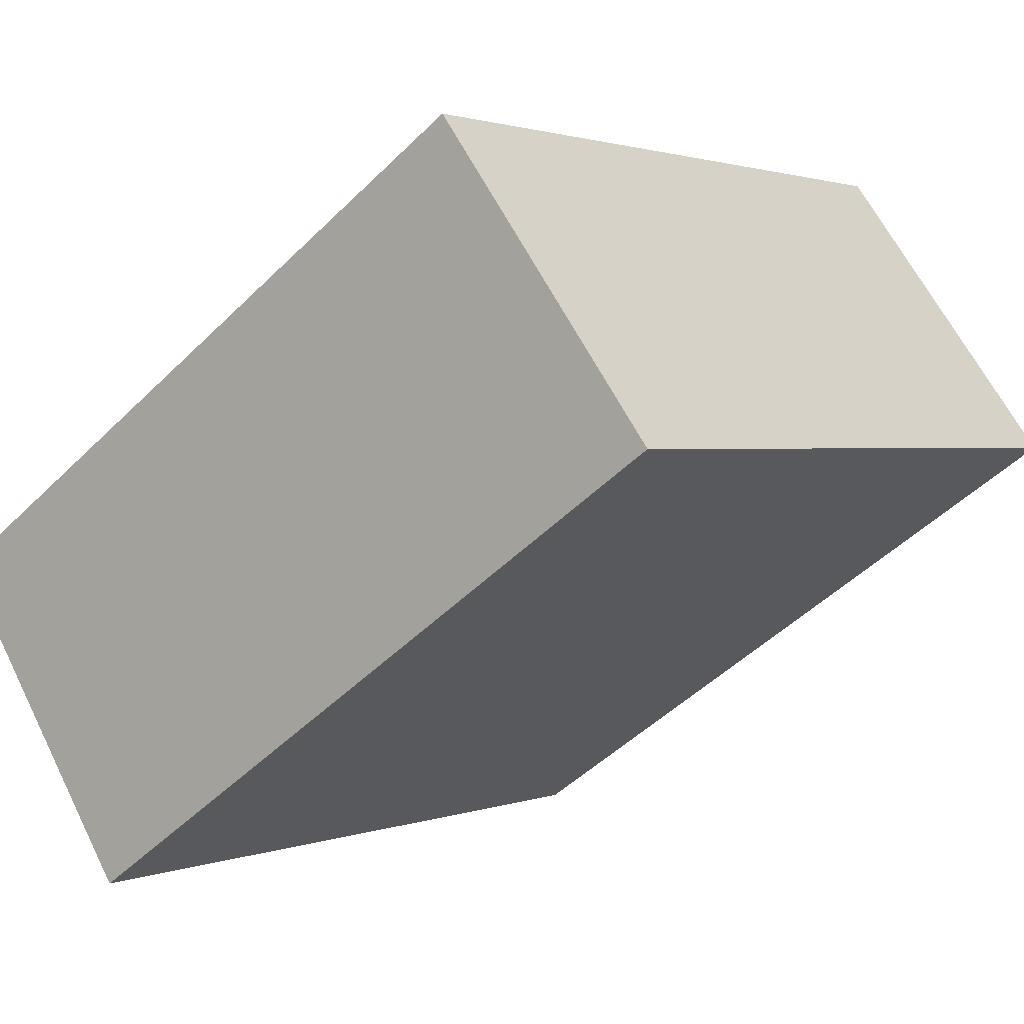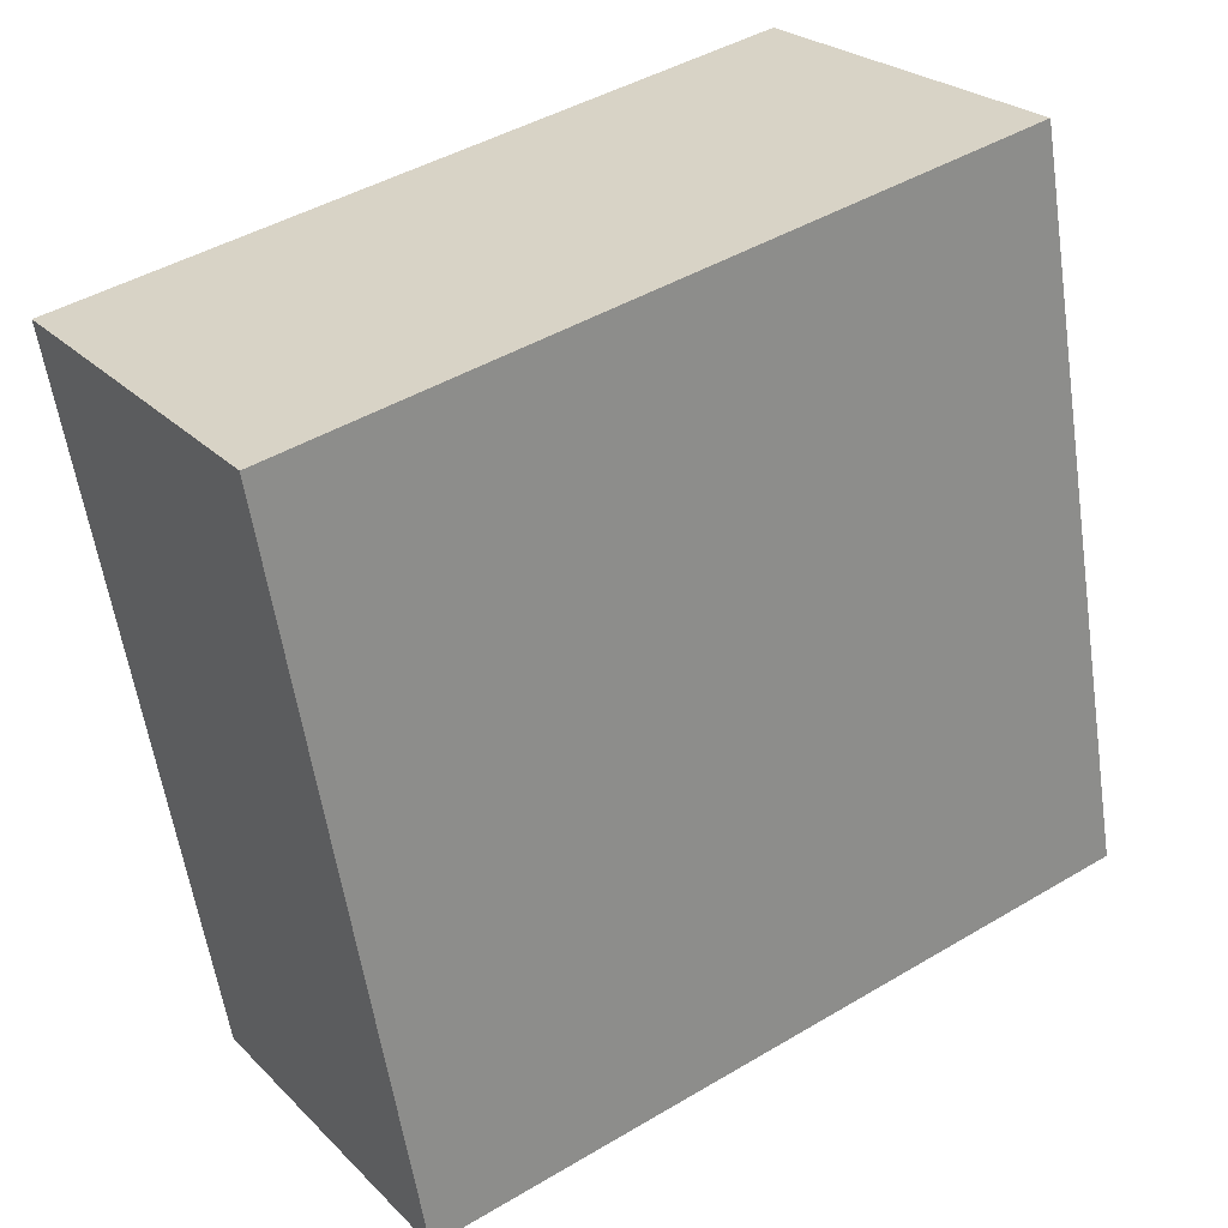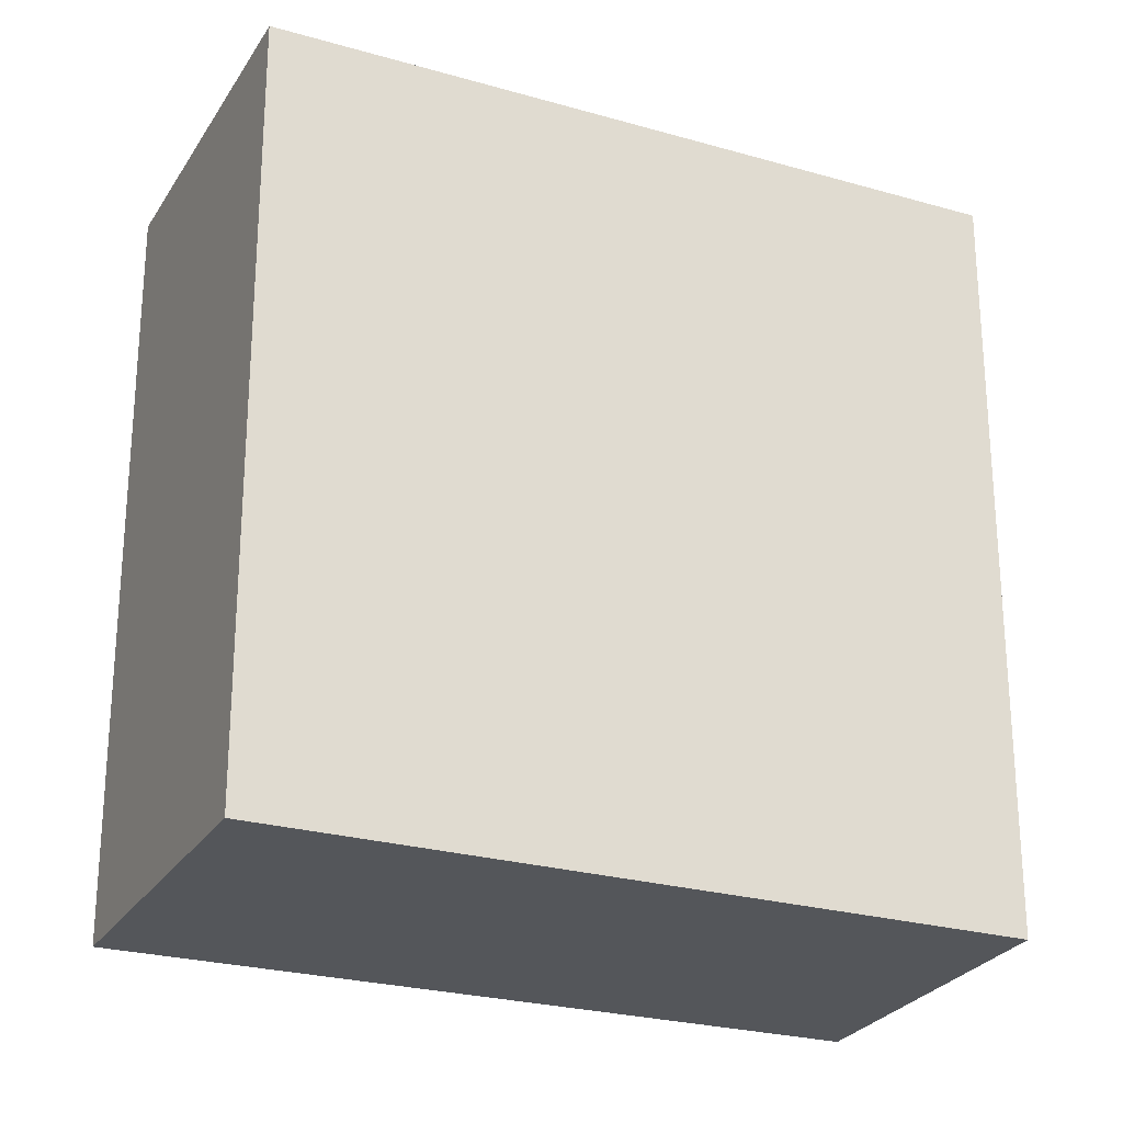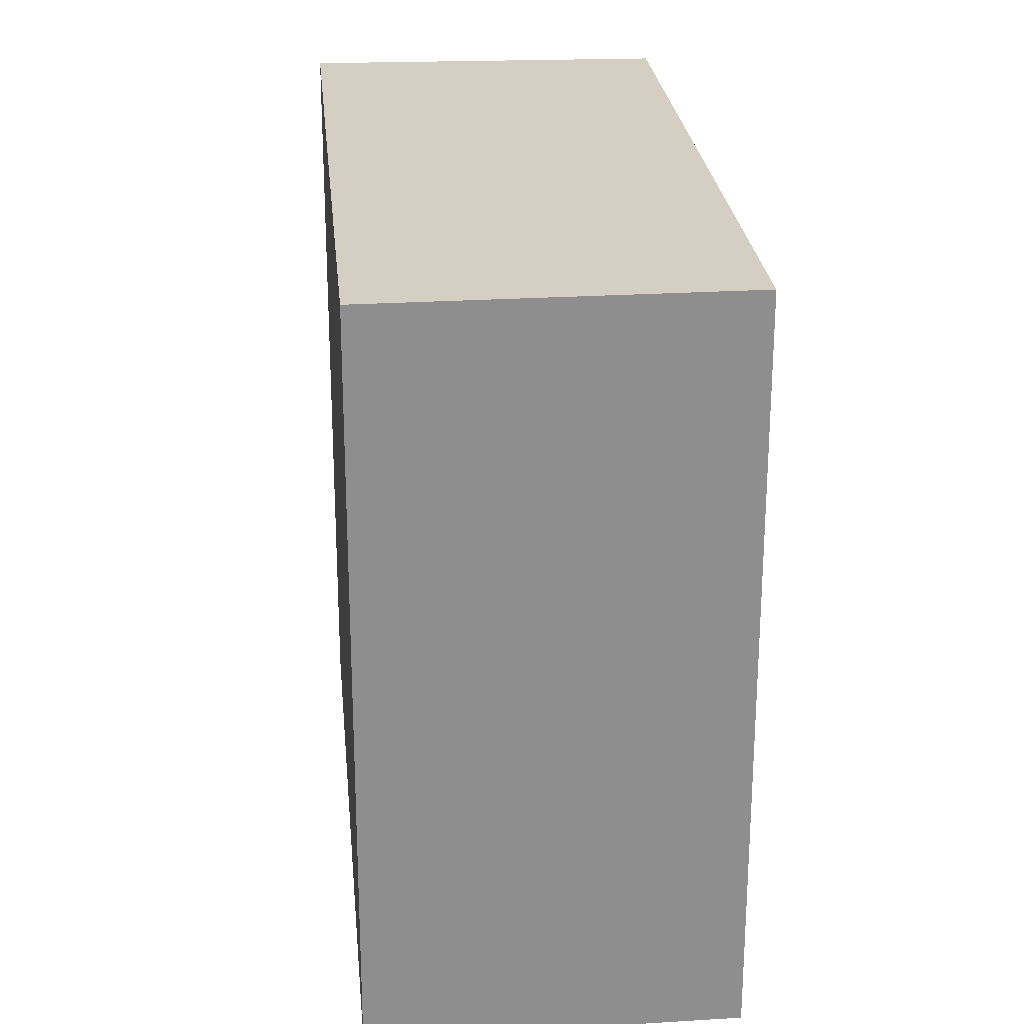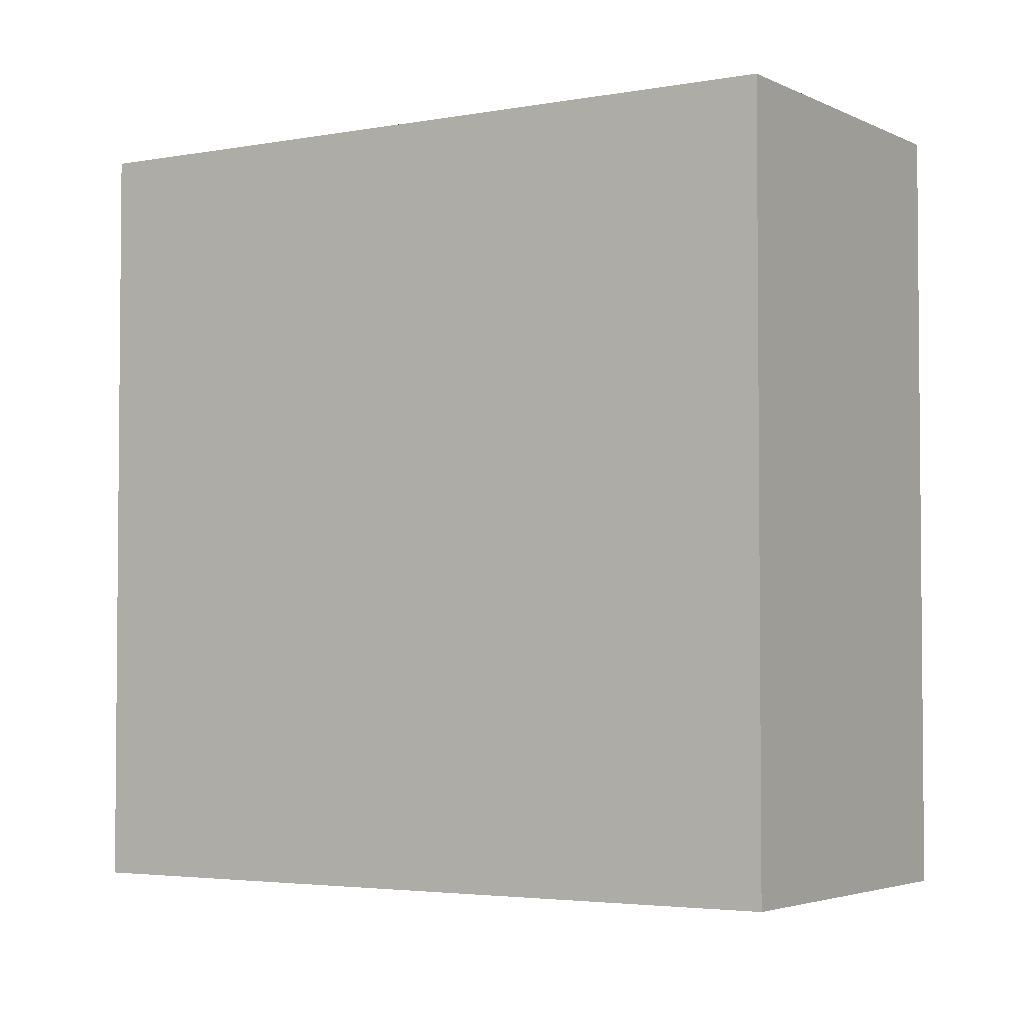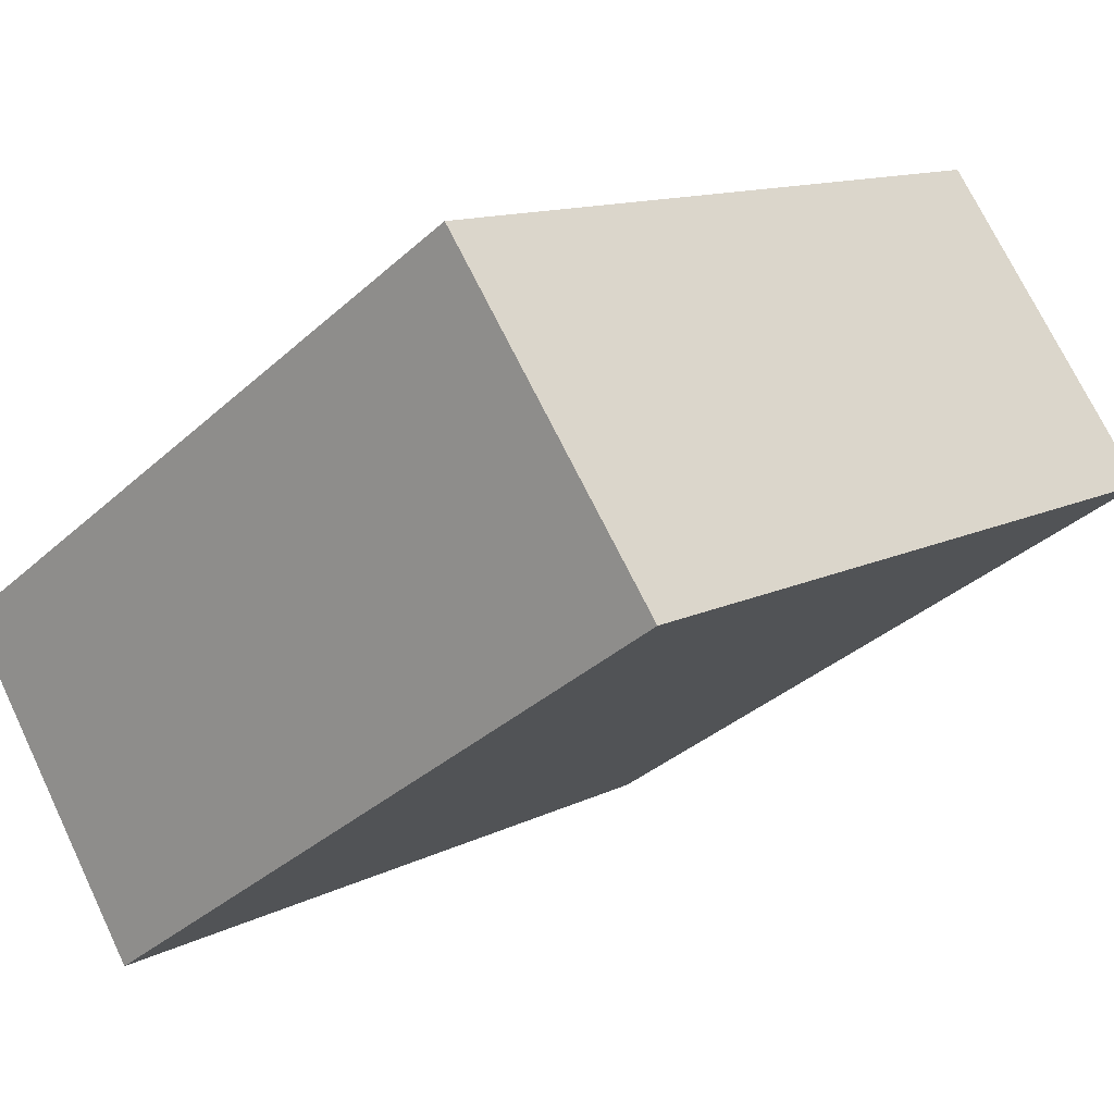
<metadata>
{"format":"obj","ext":"obj","renderer":"f3d","projection":"perspective","resolution":1024,"background":"white","views":[{"elev":1.6,"azim":36.4,"up":"+Z"},{"elev":-58.3,"azim":8.5,"up":"+Z"},{"elev":-25.4,"azim":-58.6,"up":"+Y"},{"elev":25.4,"azim":-129.4,"up":"+Y"},{"elev":-3.4,"azim":178.5,"up":"+Y"},{"elev":12.2,"azim":40.1,"up":"+Z"}]}
</metadata>
<code>
v  2.458 2.993 1.638
v  0.811 2.993 -1.216
v  0 2.993 1.833e-16
v  3.308 2.993 0.478
v  0 0 0
v  2.458 -1.003e-16 1.638
v  3.308 -2.927e-17 0.478
v  0.811 7.446e-17 -1.216
g defaultobject
f 1 2 3
f 2 1 4
f 5 1 3
f 1 5 6
f 6 4 1
f 4 6 7
f 7 2 4
f 2 7 8
f 8 3 2
f 3 8 5
f 8 6 5
f 6 8 7

</code>
